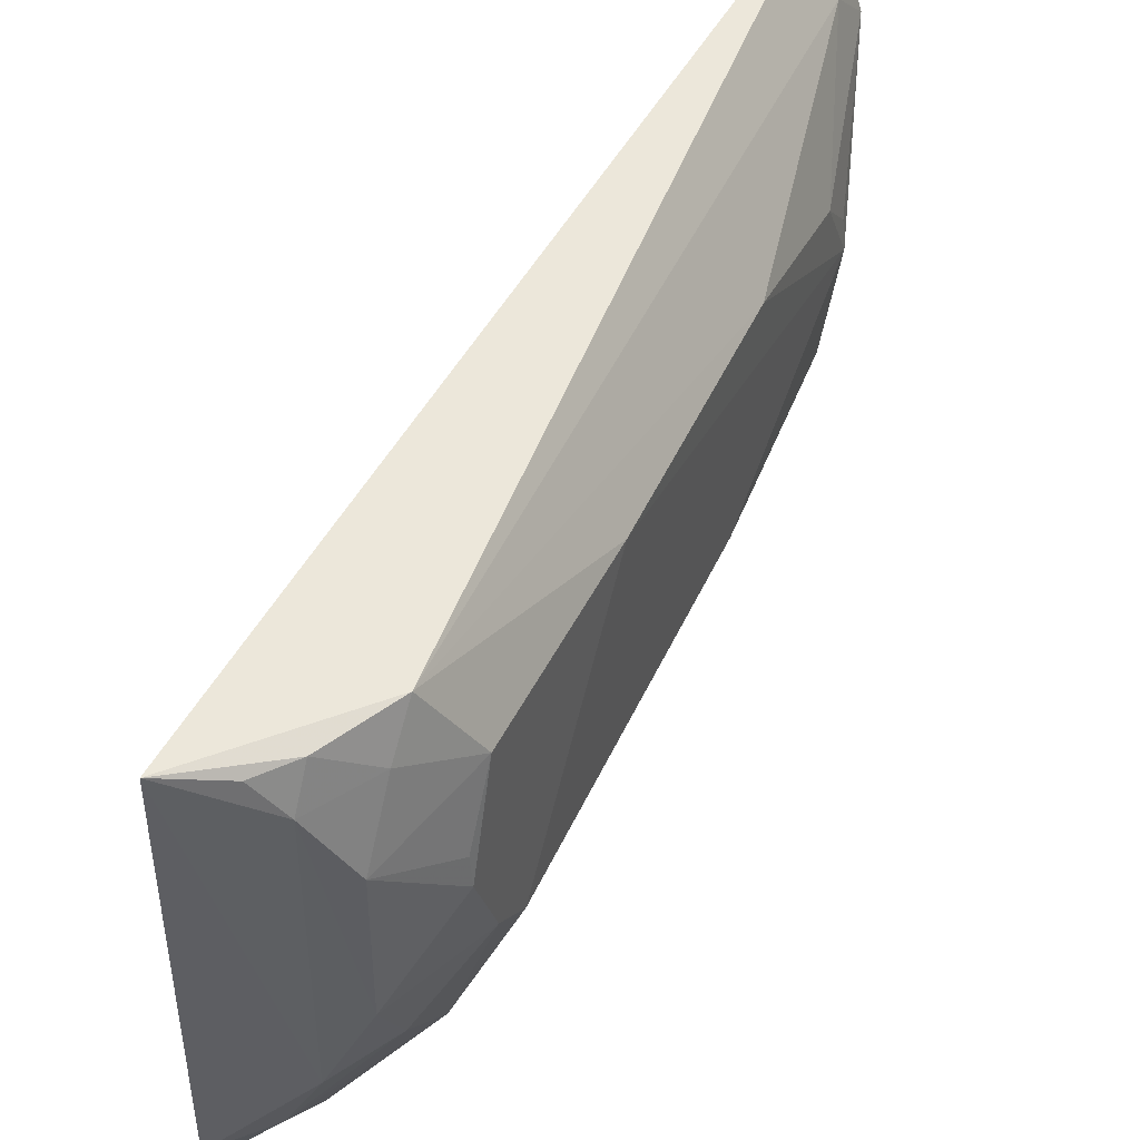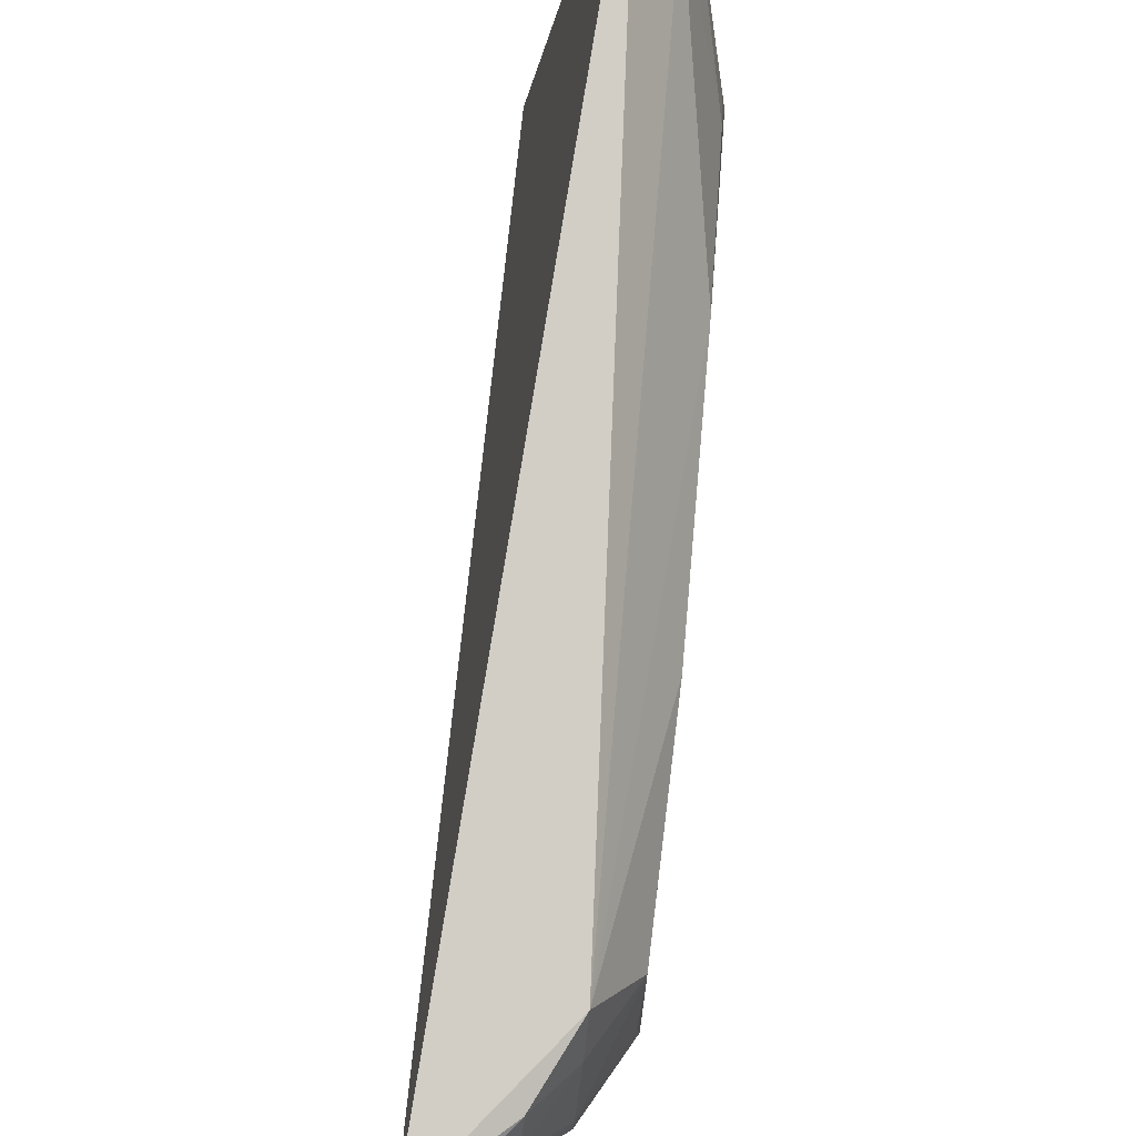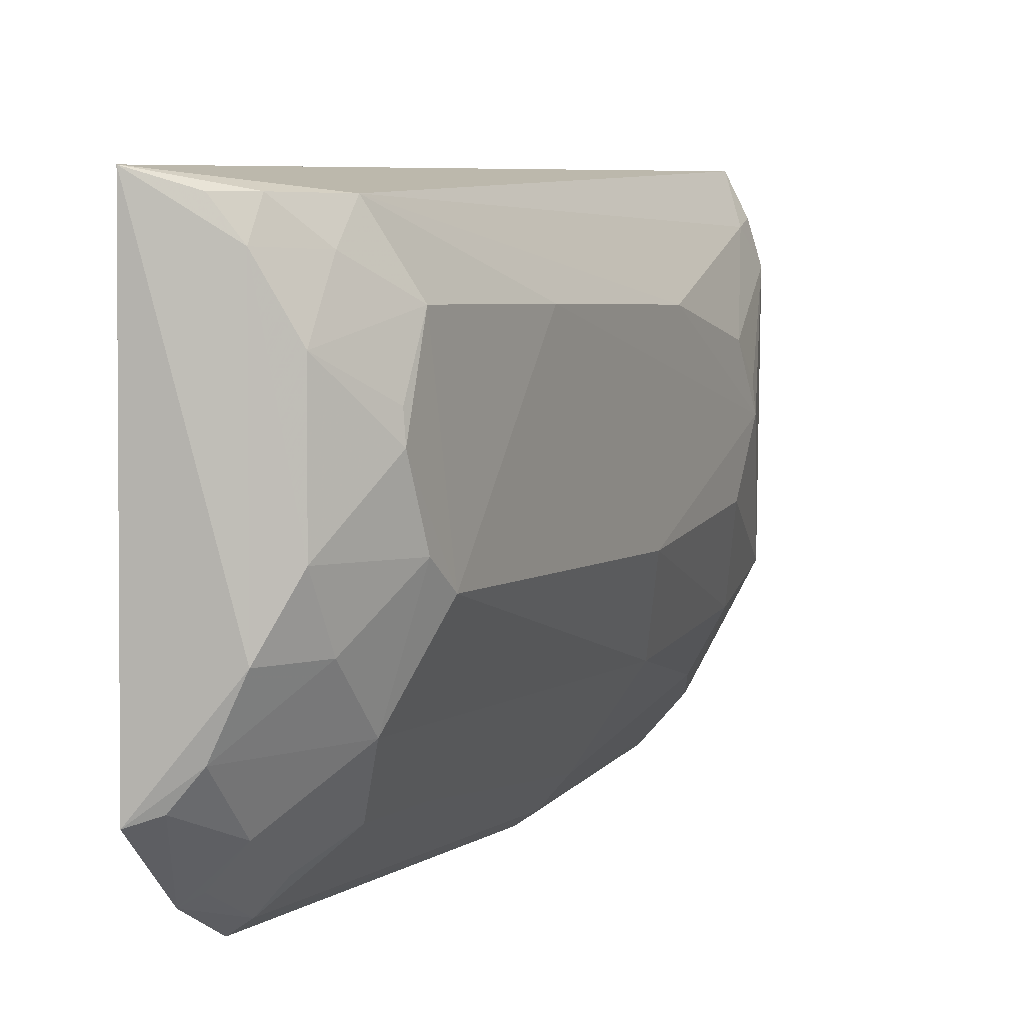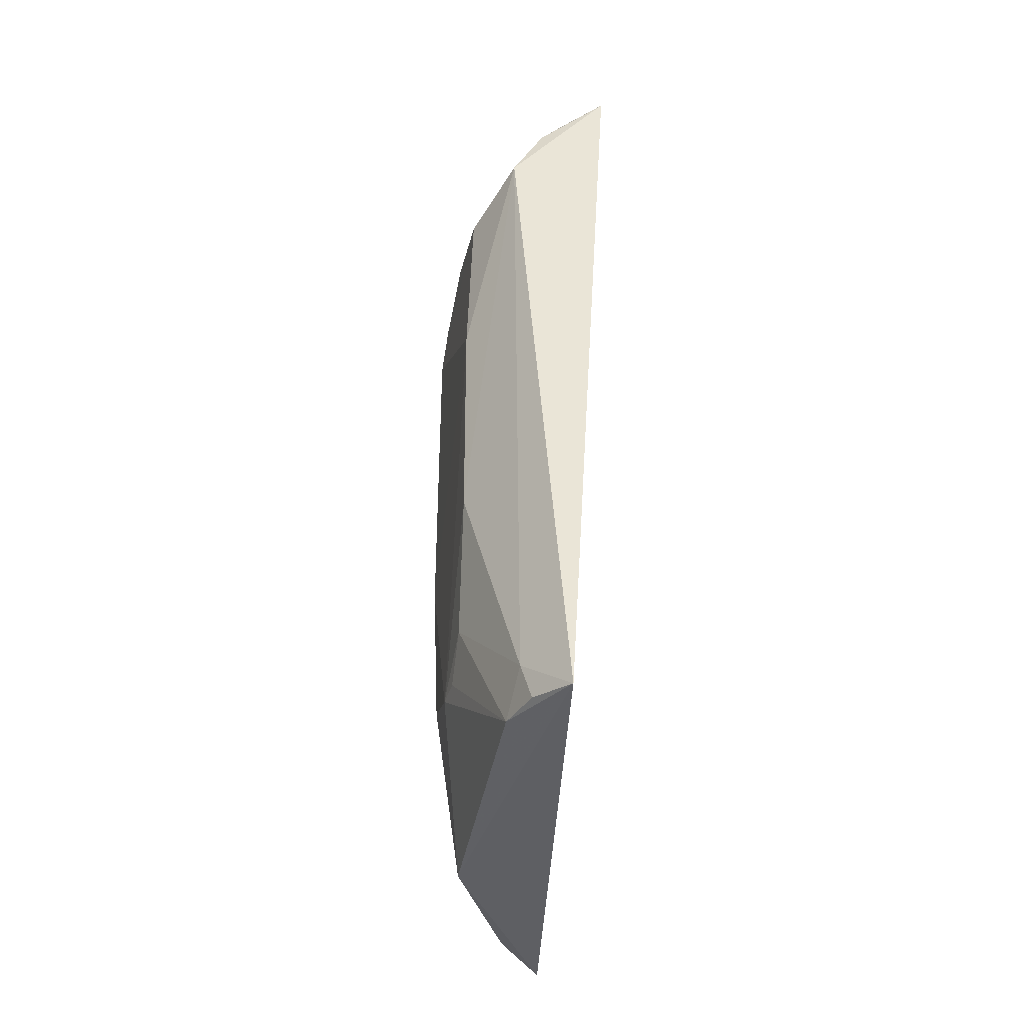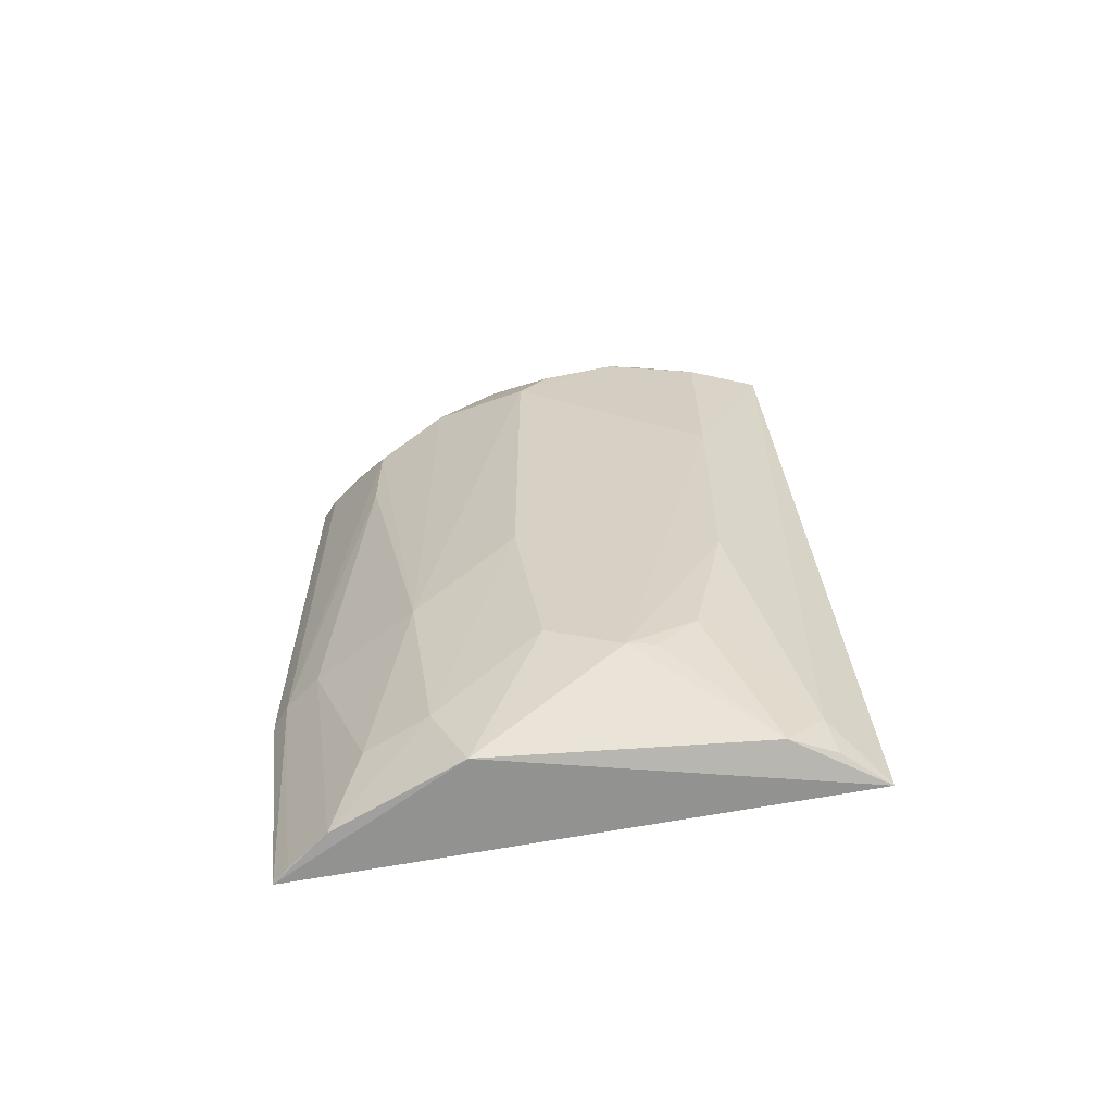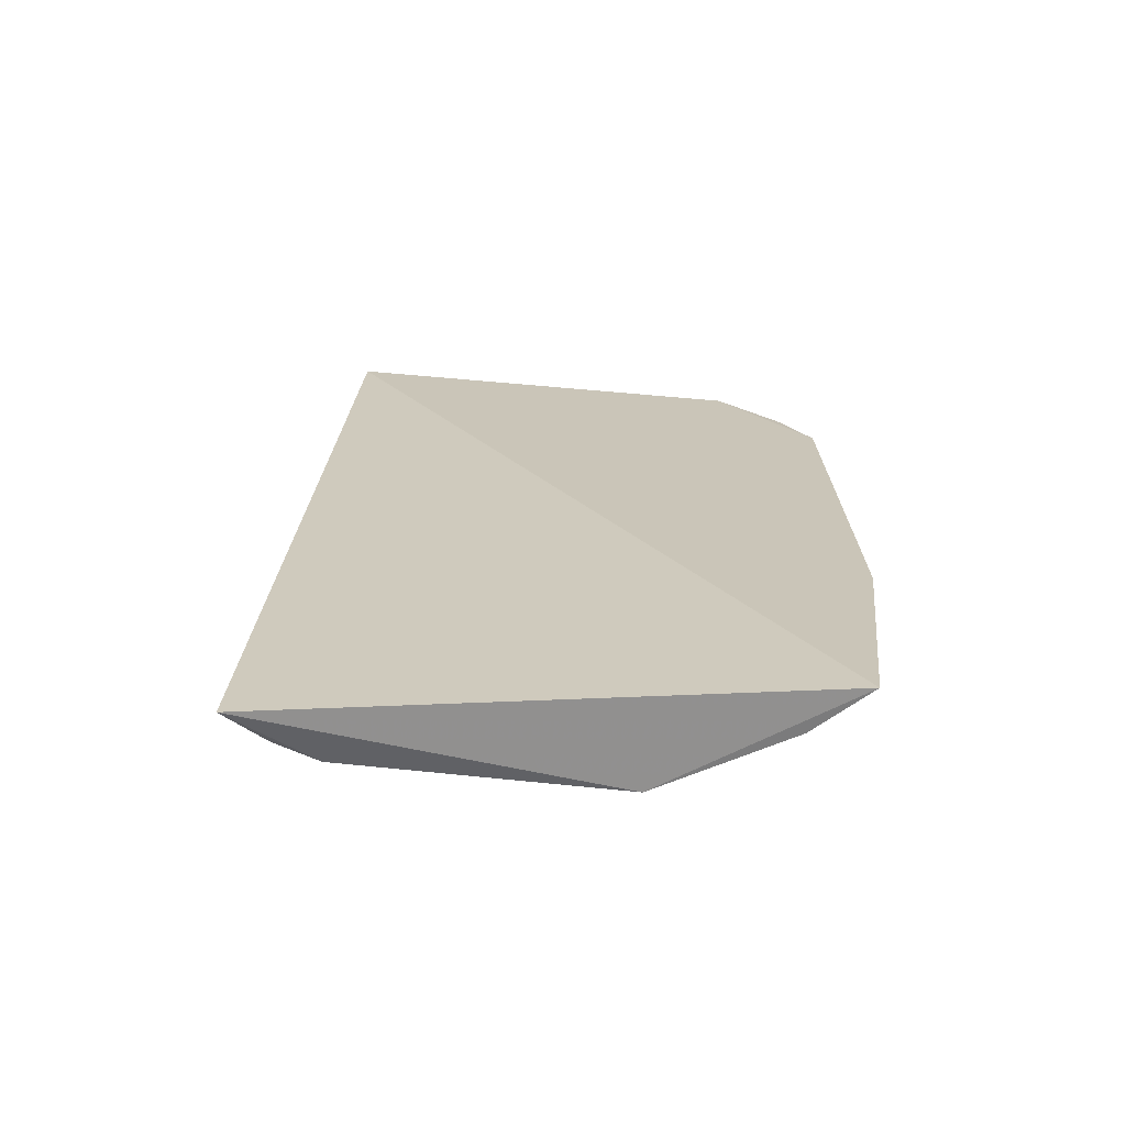
<metadata>
{"format":"obj","ext":"obj","renderer":"f3d","projection":"perspective","resolution":1024,"background":"white","views":[{"elev":47.0,"azim":23.7,"up":"+Y"},{"elev":77.4,"azim":5.3,"up":"+Y"},{"elev":4.3,"azim":25.6,"up":"+Y"},{"elev":-42.1,"azim":168.9,"up":"+Z"},{"elev":-62.2,"azim":93.6,"up":"+Z"},{"elev":-70.4,"azim":-96.7,"up":"+Z"}]}
</metadata>
<code>
v 0.1145 -0.1429 0.2017
v 0.1652 -0.057 -0.09603
v 0.1808 -0.03063 0.2015
v 0.1236 0.07432 0.2665
v 0.1168 -0.1309 -0.09725
v 0.1493 0.08919 -0.1026
v 0.1155 -0.1021 0.2563
v 0.1512 -0.1098 0.1467
v 0.1806 0.02632 -0.03572
v 0.164 -0.08214 0.2007
v 0.1644 -0.0305 0.2399
v 0.1154 -0.1441 0.01053
v 0.1498 -0.09785 -0.06564
v 0.1802 -0.03057 -0.03566
v 0.1665 0.05311 -0.0962
v 0.1661 0.06813 0.214
v 0.1367 -0.109 0.2244
v 0.1511 -0.1098 0.1856
v 0.1514 -0.05744 0.2484
v 0.1646 -0.05678 0.2255
v 0.1369 -0.1092 -0.09569
v 0.1365 -0.124 0.01071
v 0.1823 0.03876 0.1224
v 0.1812 -0.0421 0.03845
v 0.1814 -0.000397 -0.05097
v 0.18 -0.0002471 0.2138
v 0.1155 -0.1291 0.2289
v 0.1651 -0.08279 0.01071
v 0.1232 -0.1369 0.2007
v 0.1521 0.05336 0.2491
v 0.1379 -0.08453 0.2486
v 0.1645 -0.07191 -0.0658
v 0.1241 -0.1378 0.01071
v 0.164 0.06745 -0.0807
v 0.1815 -0.04221 0.1863
v 0.1803 0.01114 -0.05084
v 0.1818 0.03864 0.02327
v 0.18 0.03827 0.2013
v 0.1356 -0.1232 0.2005
v 0.1222 -0.1248 0.2249
v 0.1647 0.02624 0.2401
v 0.1525 0.06788 0.2411
v 0.1264 -0.09822 0.2506
v 0.1226 -0.1251 -0.09583
v 0.1604 0.07122 -0.09746
v 0.179 0.011 0.2135
v 0.1656 0.05282 0.226
v 0.1422 0.06758 0.2534
f 6 5 4
f 6 2 5
f 12 1 7
f 12 7 4
f 12 4 5
f 15 2 6
f 16 6 4
f 18 10 17
f 19 4 7
f 20 10 3
f 20 3 11
f 20 11 19
f 21 5 2
f 22 21 13
f 25 14 2
f 25 2 15
f 25 24 14
f 25 23 24
f 26 11 3
f 27 7 1
f 28 18 8
f 28 10 18
f 28 22 13
f 28 8 22
f 29 1 12
f 29 27 1
f 30 19 11
f 30 4 19
f 31 19 7
f 31 20 19
f 31 17 10
f 31 10 20
f 32 21 2
f 32 13 21
f 32 28 13
f 32 2 14
f 32 14 24
f 32 24 28
f 33 12 5
f 33 21 22
f 33 29 12
f 33 22 8
f 33 8 18
f 33 18 29
f 34 6 16
f 34 9 15
f 35 3 10
f 35 28 24
f 35 10 28
f 35 24 23
f 35 26 3
f 36 25 15
f 36 15 9
f 36 9 25
f 37 25 9
f 37 23 25
f 37 9 34
f 37 34 16
f 37 16 23
f 38 23 16
f 38 35 23
f 38 26 35
f 39 29 18
f 39 18 17
f 39 17 29
f 40 29 17
f 40 17 27
f 40 27 29
f 41 30 11
f 41 11 26
f 42 16 4
f 43 27 17
f 43 17 31
f 43 31 7
f 43 7 27
f 44 33 5
f 44 5 21
f 44 21 33
f 45 34 15
f 45 15 6
f 45 6 34
f 46 41 26
f 46 26 38
f 46 38 41
f 47 41 38
f 47 38 16
f 47 16 42
f 47 42 30
f 47 30 41
f 48 42 4
f 48 4 30
f 48 30 42

</code>
